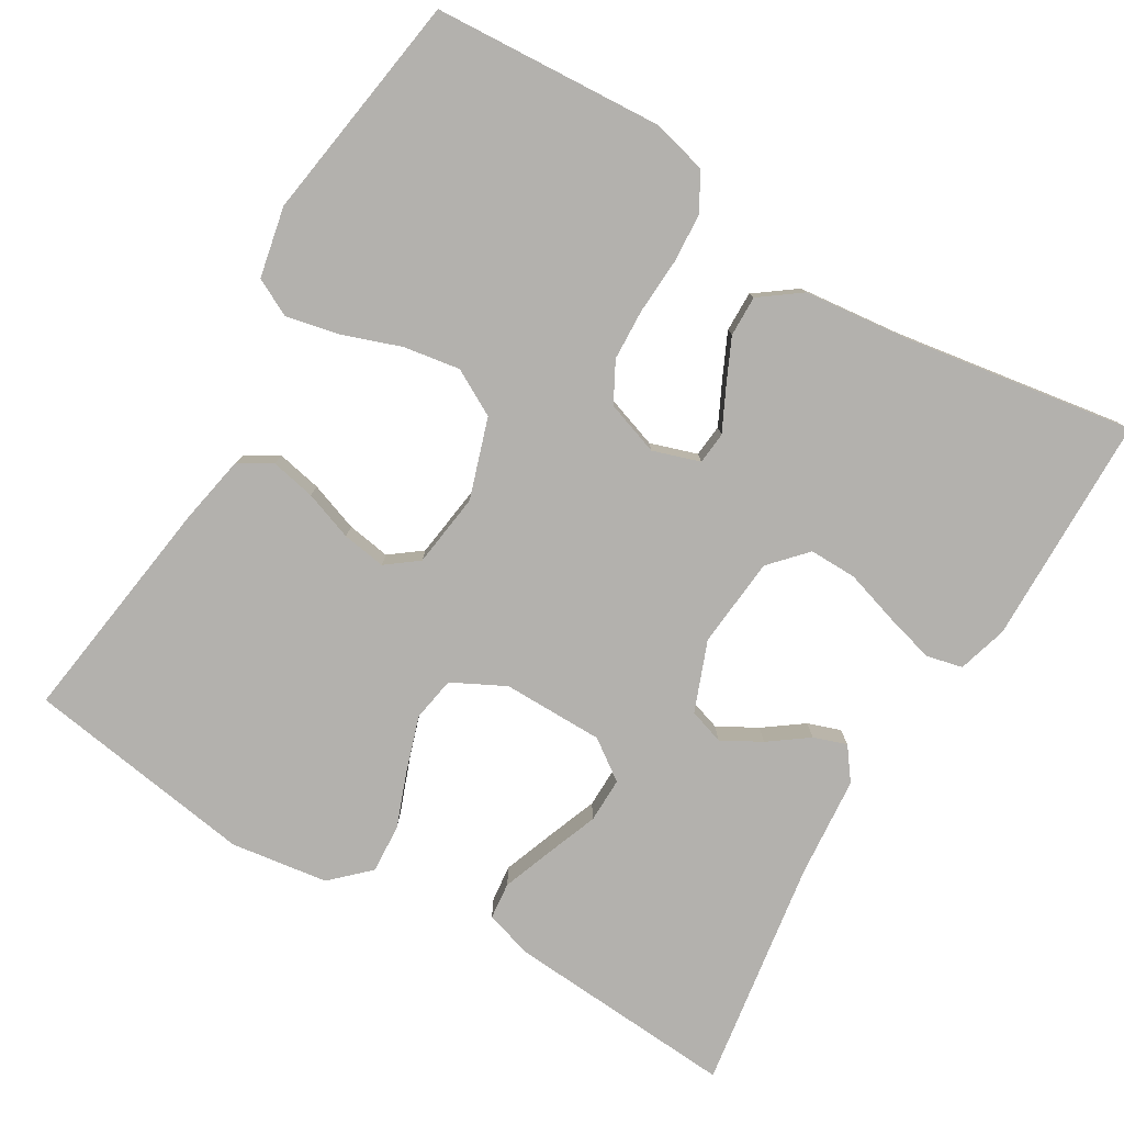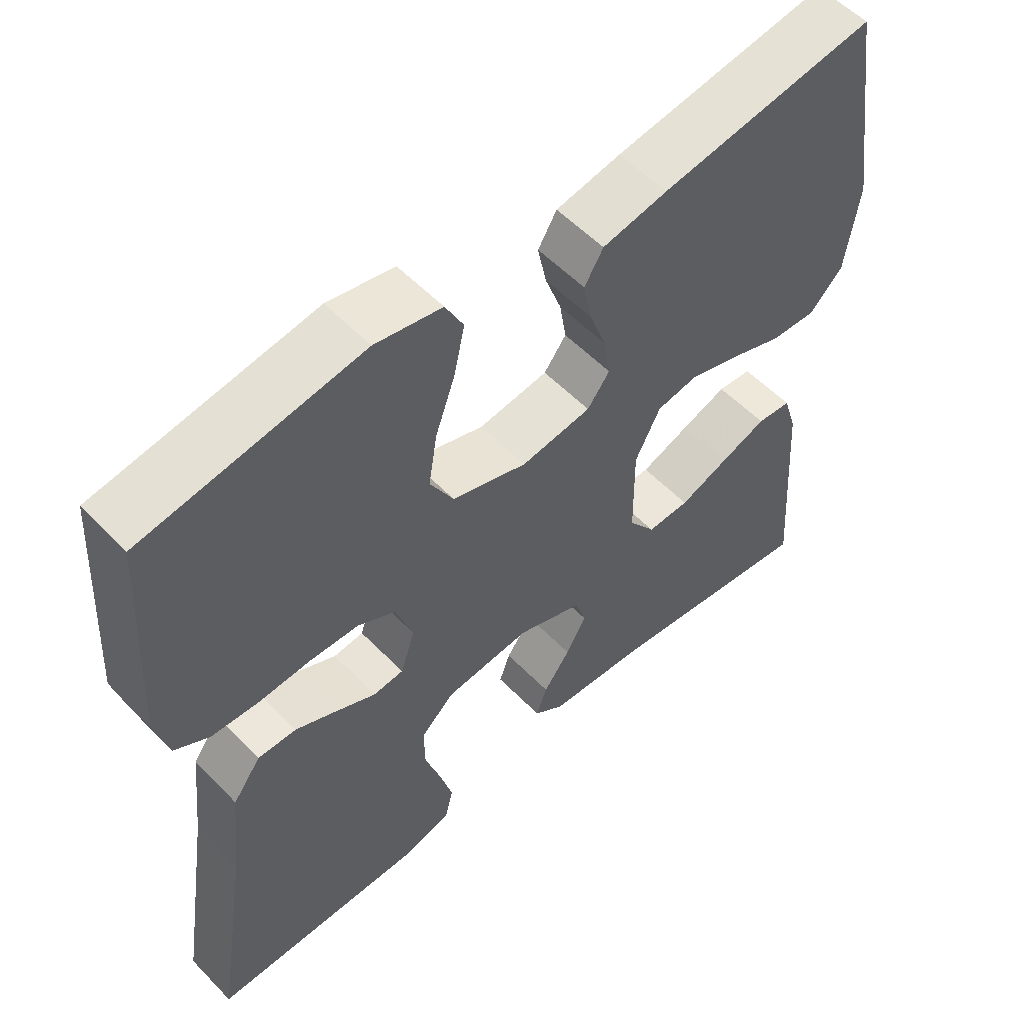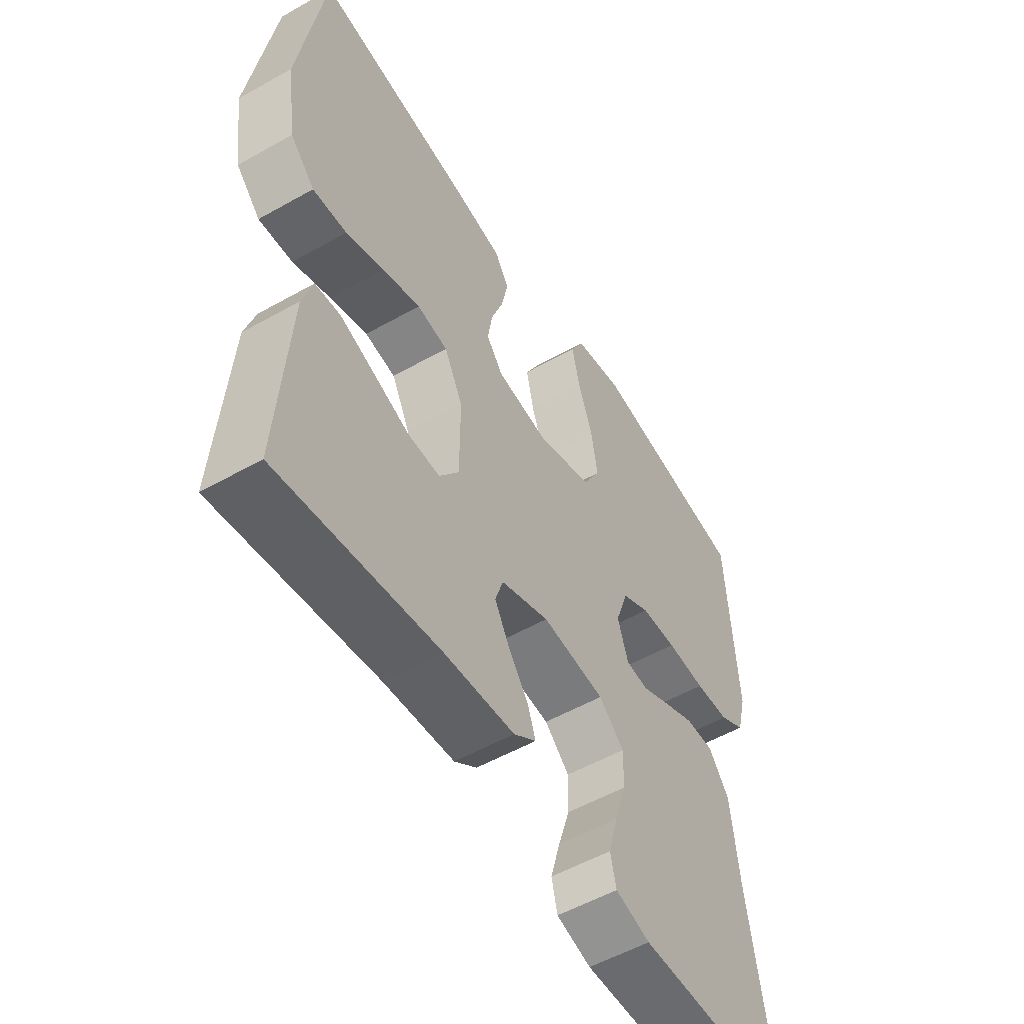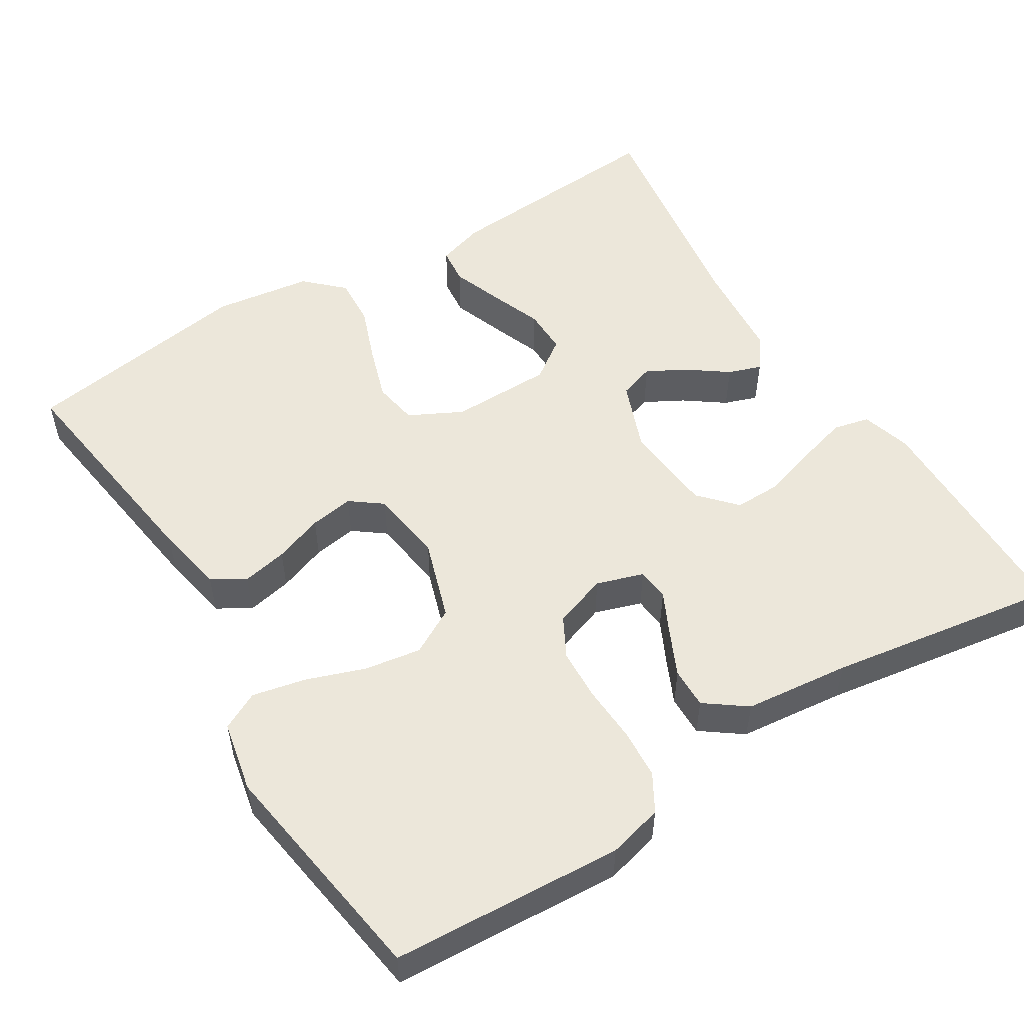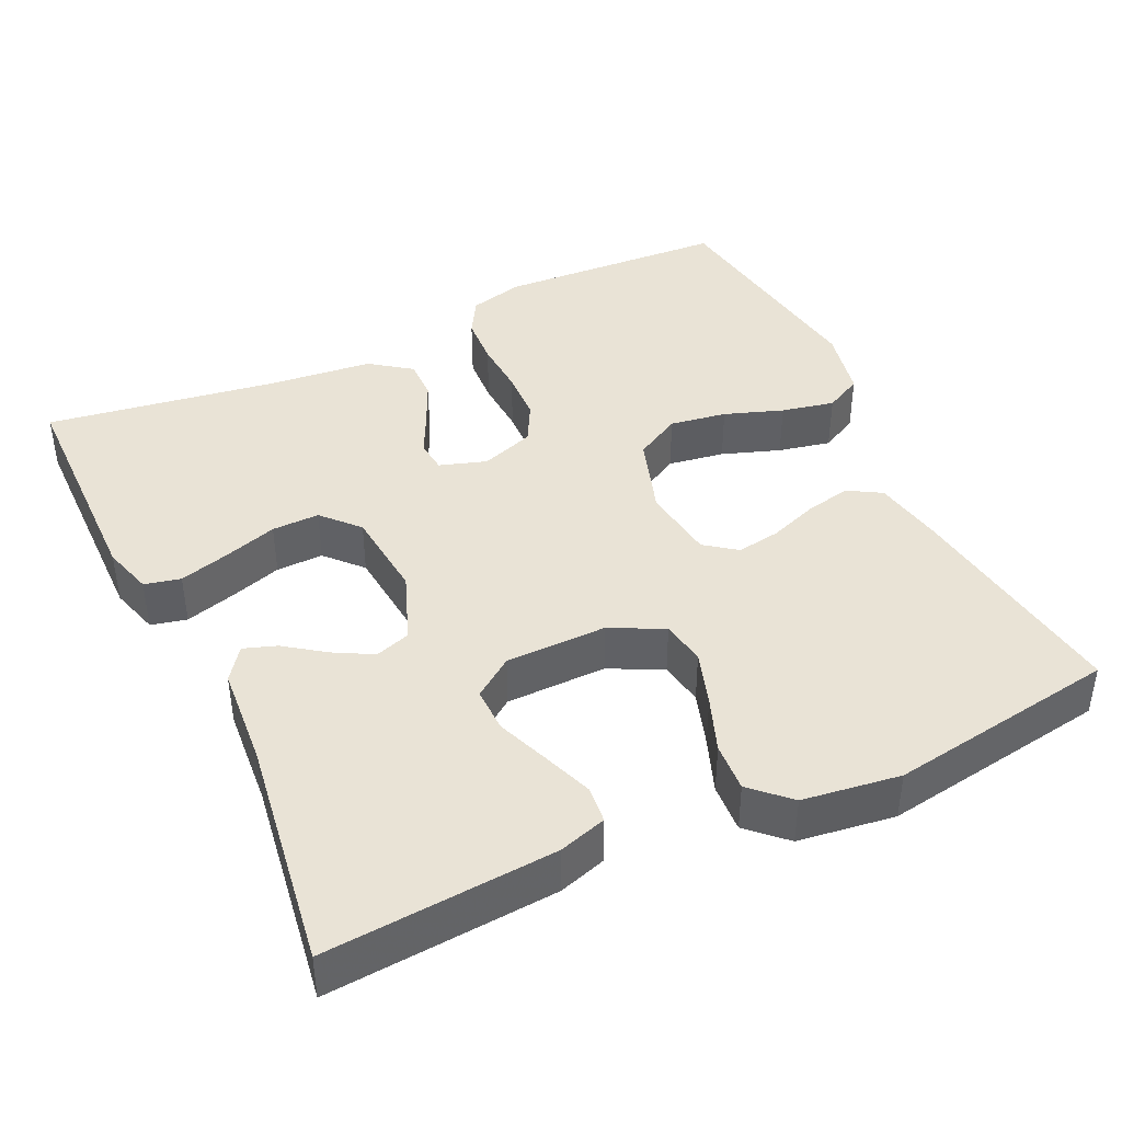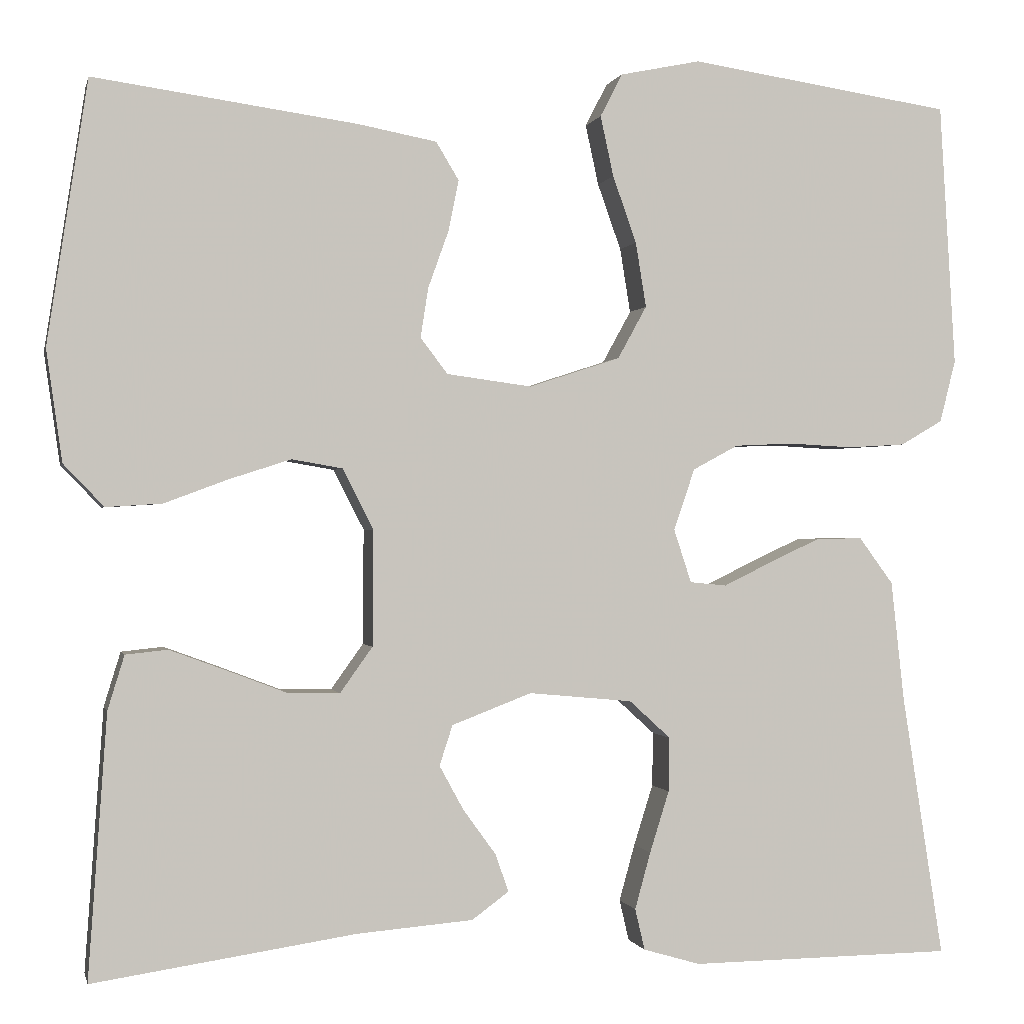
<metadata>
{"format":"obj","ext":"obj","renderer":"f3d","projection":"perspective","resolution":1024,"background":"white","views":[{"elev":-79.2,"azim":59.3,"up":"+Y"},{"elev":55.3,"azim":137.0,"up":"+Z"},{"elev":-54.1,"azim":-59.0,"up":"+Z"},{"elev":53.2,"azim":58.2,"up":"+Y"},{"elev":42.0,"azim":-115.4,"up":"+Y"},{"elev":-0.4,"azim":-12.5,"up":"+Z"}]}
</metadata>
<code>
v 0.5 0.07 -0.5
v 0.2 0.07 -0.504
v 0.135 0.07 -0.485
v 0.124 0.07 -0.438
v 0.142 0.07 -0.373
v 0.164 0.07 -0.303
v 0.165 0.07 -0.241
v 0.118 0.07 -0.198
v 0 0.07 -0.187
v -0.091 0.07 -0.222
v -0.106 0.07 -0.268
v -0.078 0.07 -0.319
v -0.041 0.07 -0.37
v -0.026 0.07 -0.413
v -0.068 0.07 -0.444
v -0.2 0.07 -0.455
v -0.5 0.07 -0.5
v -0.479 0.07 -0.2
v -0.46 0.07 -0.138
v -0.412 0.07 -0.133
v -0.347 0.07 -0.157
v -0.279 0.07 -0.183
v -0.22 0.07 -0.184
v -0.183 0.07 -0.132
v -0.182 0.07 0
v -0.217 0.07 0.069
v -0.275 0.07 0.079
v -0.346 0.07 0.056
v -0.418 0.07 0.029
v -0.482 0.07 0.025
v -0.528 0.07 0.073
v -0.546 0.07 0.2
v -0.5 0.07 0.5
v -0.2 0.07 0.458
v -0.11 0.07 0.441
v -0.084 0.07 0.398
v -0.096 0.07 0.339
v -0.119 0.07 0.275
v -0.128 0.07 0.218
v -0.097 0.07 0.177
v 0 0.07 0.164
v 0.104 0.07 0.198
v 0.137 0.07 0.258
v 0.125 0.07 0.332
v 0.098 0.07 0.408
v 0.083 0.07 0.477
v 0.108 0.07 0.526
v 0.2 0.07 0.545
v 0.5 0.07 0.5
v 0.518 0.07 0.2
v 0.5 0.07 0.129
v 0.452 0.07 0.101
v 0.387 0.07 0.097
v 0.314 0.07 0.101
v 0.247 0.07 0.098
v 0.195 0.07 0.07
v 0.171 0.07 0
v 0.191 0.07 -0.061
v 0.233 0.07 -0.065
v 0.288 0.07 -0.038
v 0.346 0.07 -0.011
v 0.399 0.07 -0.01
v 0.438 0.07 -0.063
v 0.453 0.07 -0.2
v 0.5 0 -0.5
v 0.2 0 -0.504
v 0.135 0 -0.485
v 0.124 0 -0.438
v 0.142 0 -0.373
v 0.164 0 -0.303
v 0.165 0 -0.241
v 0.118 0 -0.198
v 0 0 -0.187
v -0.091 0 -0.222
v -0.106 0 -0.268
v -0.078 0 -0.319
v -0.041 0 -0.37
v -0.026 0 -0.413
v -0.068 0 -0.444
v -0.2 0 -0.455
v -0.5 0 -0.5
v -0.479 0 -0.2
v -0.46 0 -0.138
v -0.412 0 -0.133
v -0.347 0 -0.157
v -0.279 0 -0.183
v -0.22 0 -0.184
v -0.183 0 -0.132
v -0.182 0 0
v -0.217 0 0.069
v -0.275 0 0.079
v -0.346 0 0.056
v -0.418 0 0.029
v -0.482 0 0.025
v -0.528 0 0.073
v -0.546 0 0.2
v -0.5 0 0.5
v -0.2 0 0.458
v -0.11 0 0.441
v -0.084 0 0.398
v -0.096 0 0.339
v -0.119 0 0.275
v -0.128 0 0.218
v -0.097 0 0.177
v 0 0 0.164
v 0.104 0 0.198
v 0.137 0 0.258
v 0.125 0 0.332
v 0.098 0 0.408
v 0.083 0 0.477
v 0.108 0 0.526
v 0.2 0 0.545
v 0.5 0 0.5
v 0.518 0 0.2
v 0.5 0 0.129
v 0.452 0 0.101
v 0.387 0 0.097
v 0.314 0 0.101
v 0.247 0 0.098
v 0.195 0 0.07
v 0.171 0 0
v 0.191 0 -0.061
v 0.233 0 -0.065
v 0.288 0 -0.038
v 0.346 0 -0.011
v 0.399 0 -0.01
v 0.438 0 -0.063
v 0.453 0 -0.2
f 61 62 63 64
f 59 60 61 64
f 58 59 64 1
f 51 52 53 54
f 51 54 55
f 50 51 55
f 49 50 55
f 48 49 55 56
f 44 45 46 47
f 43 44 47 48
f 35 36 37 38
f 35 38 39
f 34 35 39
f 33 34 39
f 32 33 39 40
f 28 29 30 31
f 27 28 31 32
f 26 27 32 40
f 19 20 21 22
f 17 18 19 22
f 16 17 22 23
f 15 16 23 24
f 12 13 14 15
f 11 12 15 24
f 3 4 5 6
f 1 2 3 6
f 58 1 6 7
f 57 58 7 8
f 43 48 56 57
f 42 43 57 8
f 41 42 8 9
f 25 26 40 41
f 25 41 9 10
f 10 11 24 25
f 128 127 126 125
f 128 125 124 123
f 65 128 123 122
f 118 117 116 115
f 119 118 115
f 119 115 114
f 119 114 113
f 120 119 113 112
f 111 110 109 108
f 112 111 108 107
f 102 101 100 99
f 103 102 99
f 103 99 98
f 103 98 97
f 104 103 97 96
f 95 94 93 92
f 96 95 92 91
f 104 96 91 90
f 86 85 84 83
f 86 83 82 81
f 87 86 81 80
f 88 87 80 79
f 79 78 77 76
f 88 79 76 75
f 70 69 68 67
f 70 67 66 65
f 71 70 65 122
f 72 71 122 121
f 121 120 112 107
f 72 121 107 106
f 73 72 106 105
f 105 104 90 89
f 74 73 105 89
f 89 88 75 74
f 1 65 66 2
f 2 66 67 3
f 3 67 68 4
f 4 68 69 5
f 5 69 70 6
f 6 70 71 7
f 7 71 72 8
f 8 72 73 9
f 9 73 74 10
f 10 74 75 11
f 11 75 76 12
f 12 76 77 13
f 13 77 78 14
f 14 78 79 15
f 15 79 80 16
f 16 80 81 17
f 17 81 82 18
f 18 82 83 19
f 19 83 84 20
f 20 84 85 21
f 21 85 86 22
f 22 86 87 23
f 23 87 88 24
f 24 88 89 25
f 25 89 90 26
f 26 90 91 27
f 27 91 92 28
f 28 92 93 29
f 29 93 94 30
f 30 94 95 31
f 31 95 96 32
f 32 96 97 33
f 33 97 98 34
f 34 98 99 35
f 35 99 100 36
f 36 100 101 37
f 37 101 102 38
f 38 102 103 39
f 39 103 104 40
f 40 104 105 41
f 41 105 106 42
f 42 106 107 43
f 43 107 108 44
f 44 108 109 45
f 45 109 110 46
f 46 110 111 47
f 47 111 112 48
f 48 112 113 49
f 49 113 114 50
f 50 114 115 51
f 51 115 116 52
f 52 116 117 53
f 53 117 118 54
f 54 118 119 55
f 55 119 120 56
f 56 120 121 57
f 57 121 122 58
f 58 122 123 59
f 59 123 124 60
f 60 124 125 61
f 61 125 126 62
f 62 126 127 63
f 63 127 128 64
f 64 128 65 1

</code>
